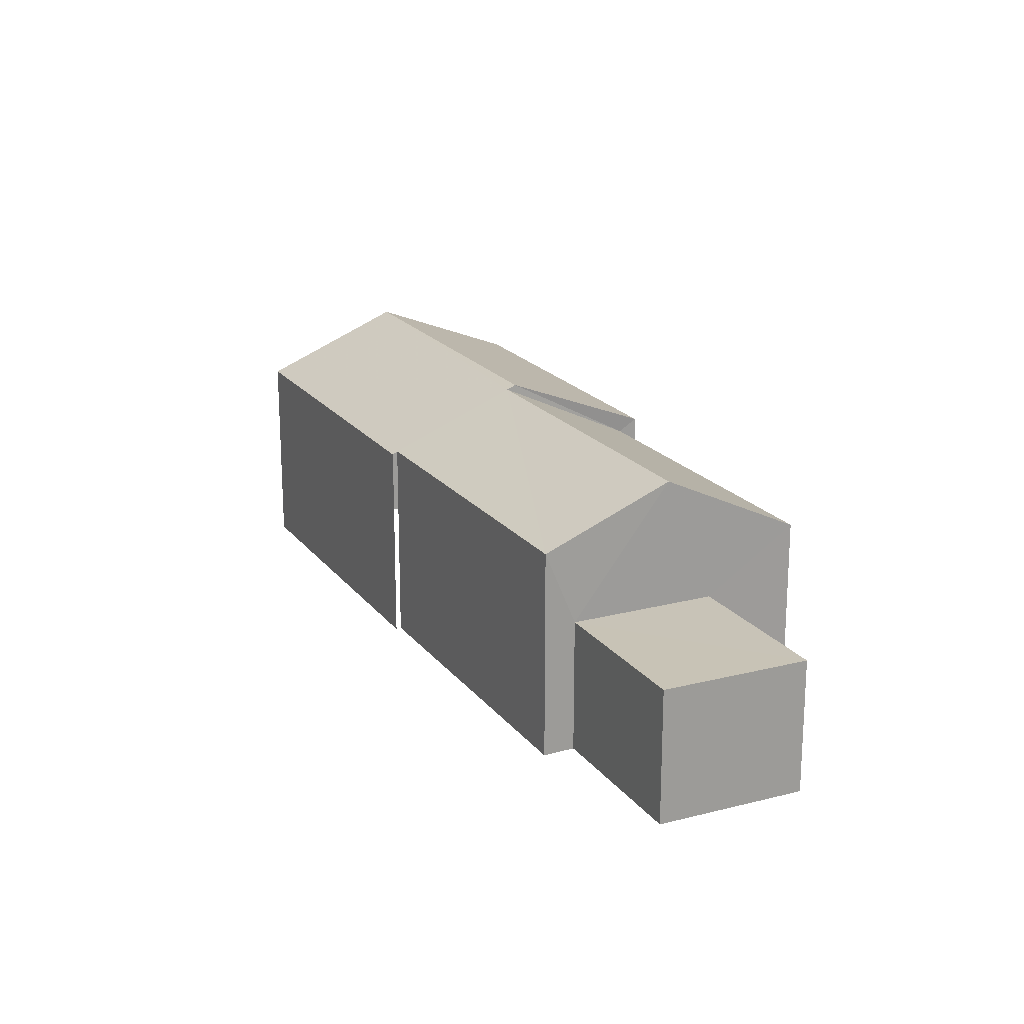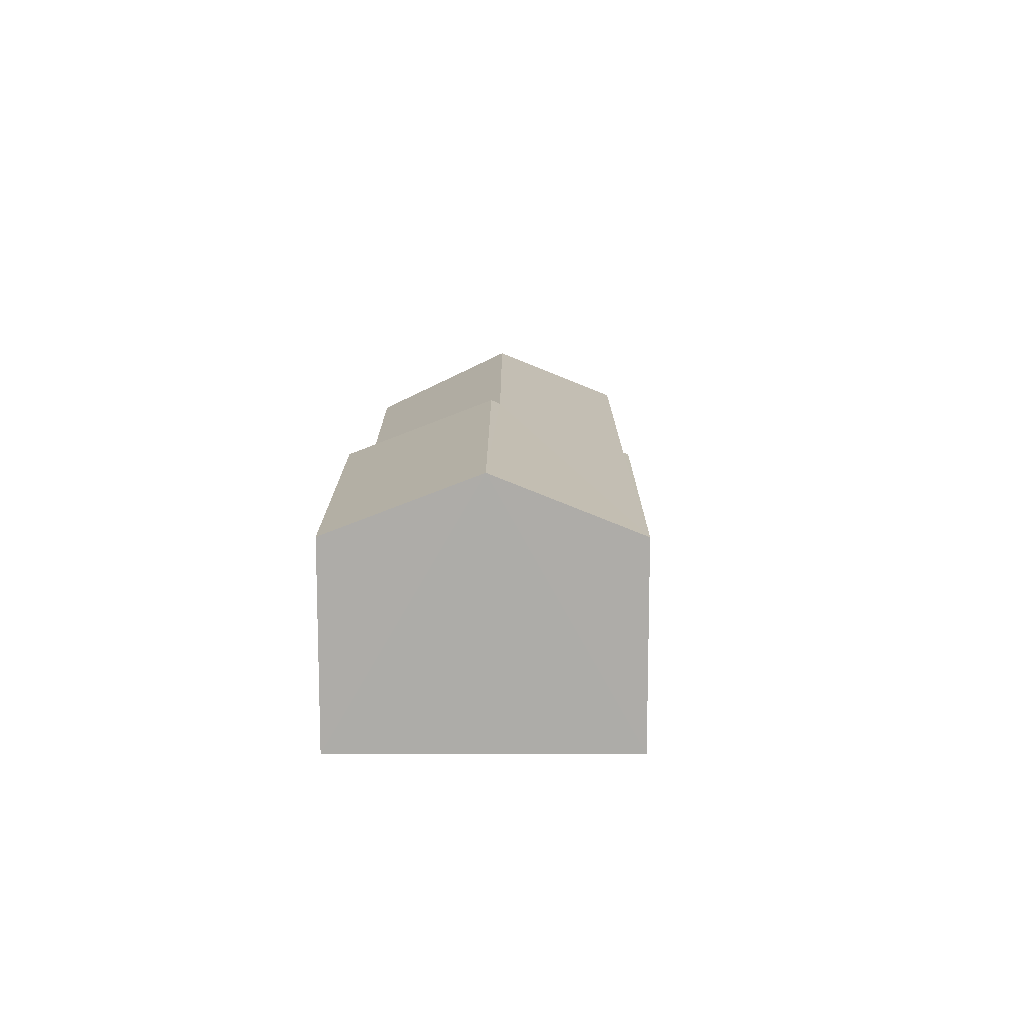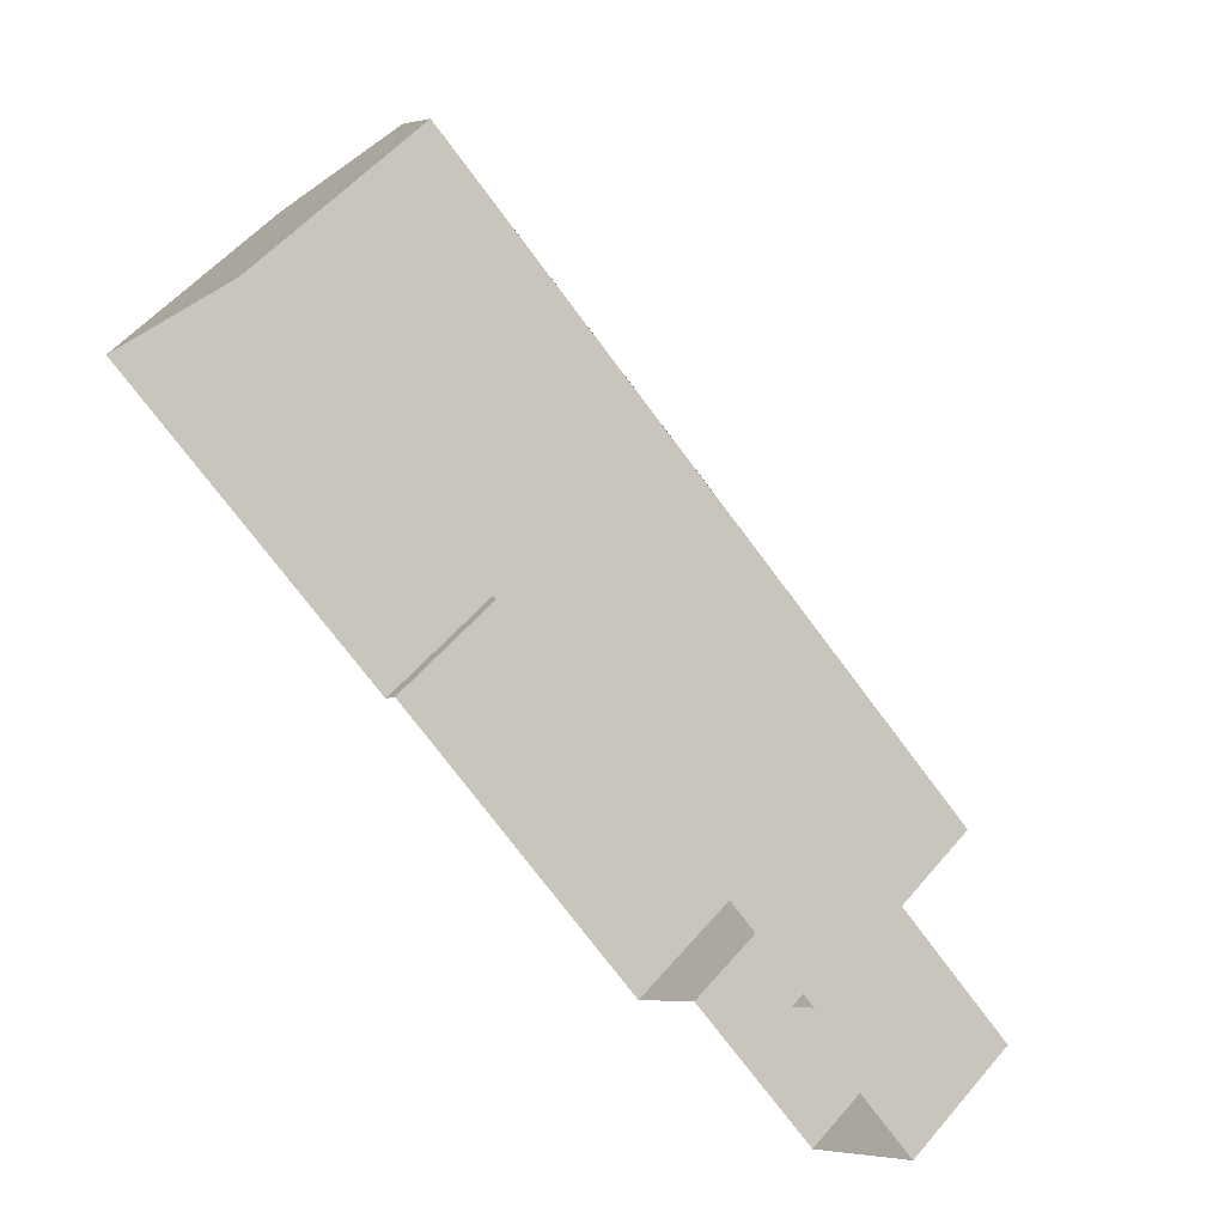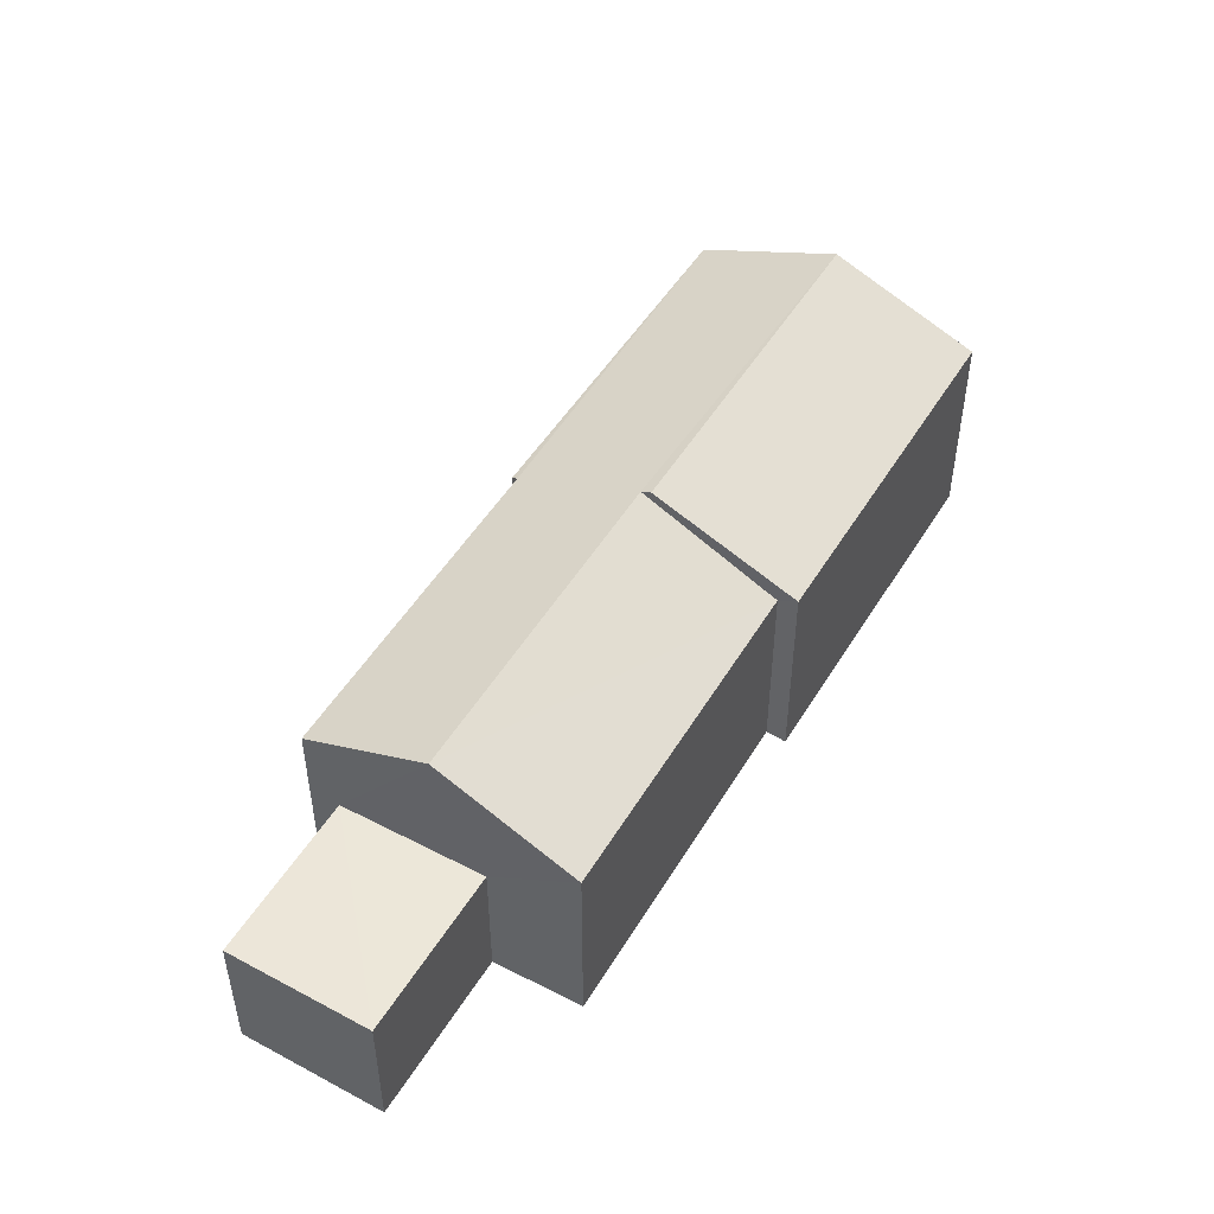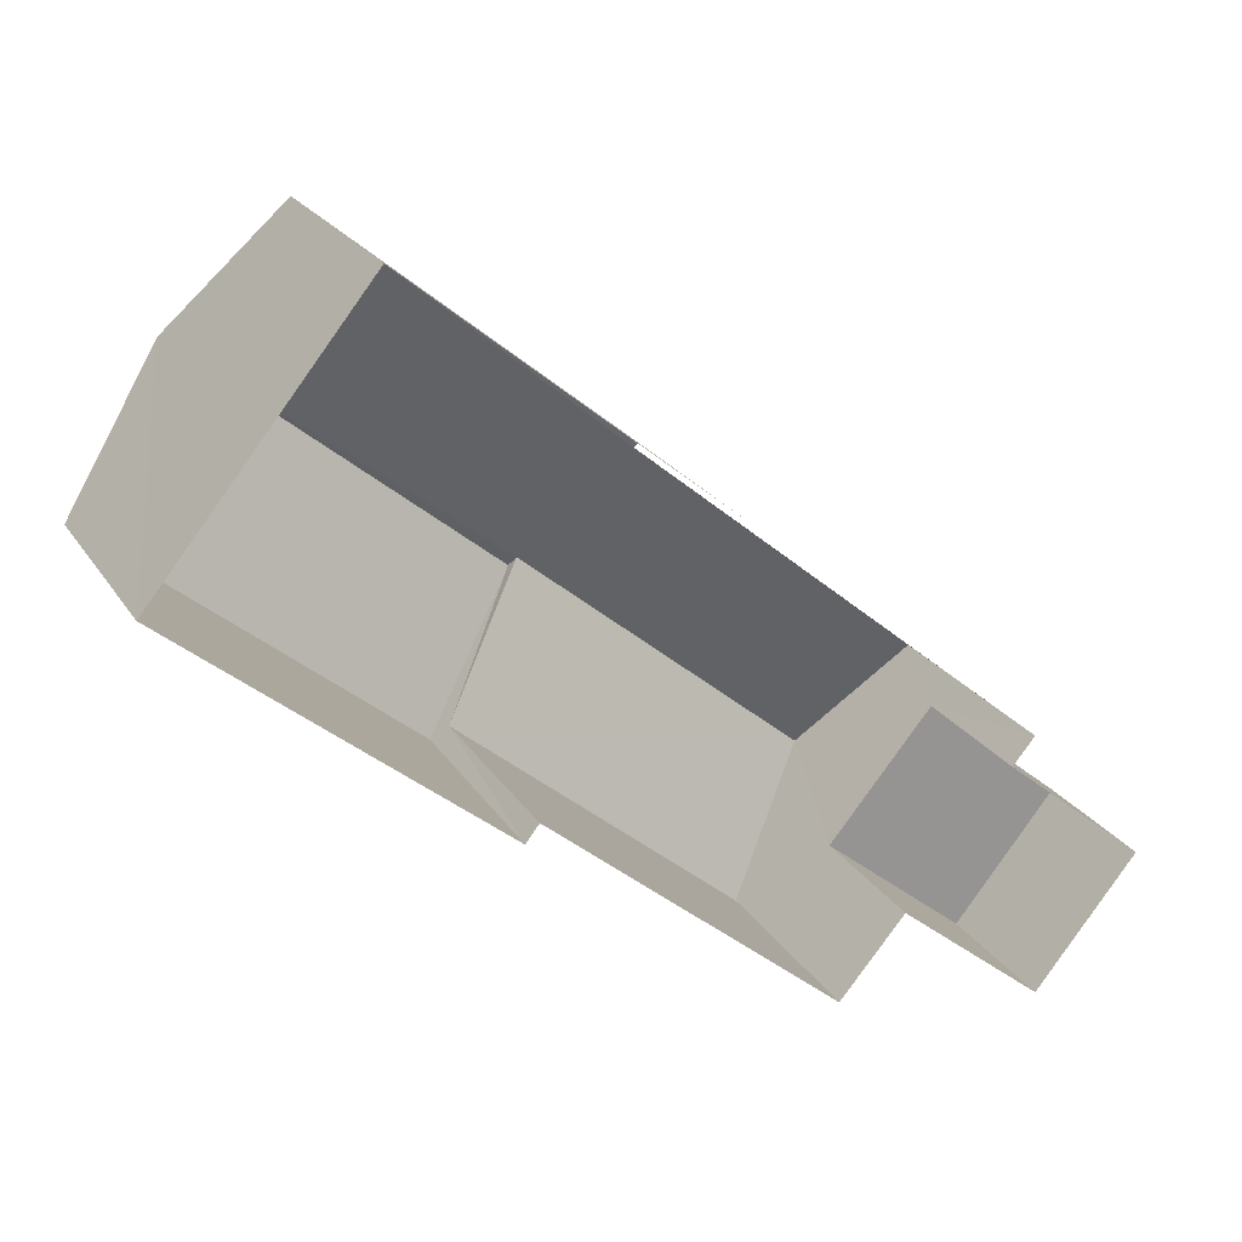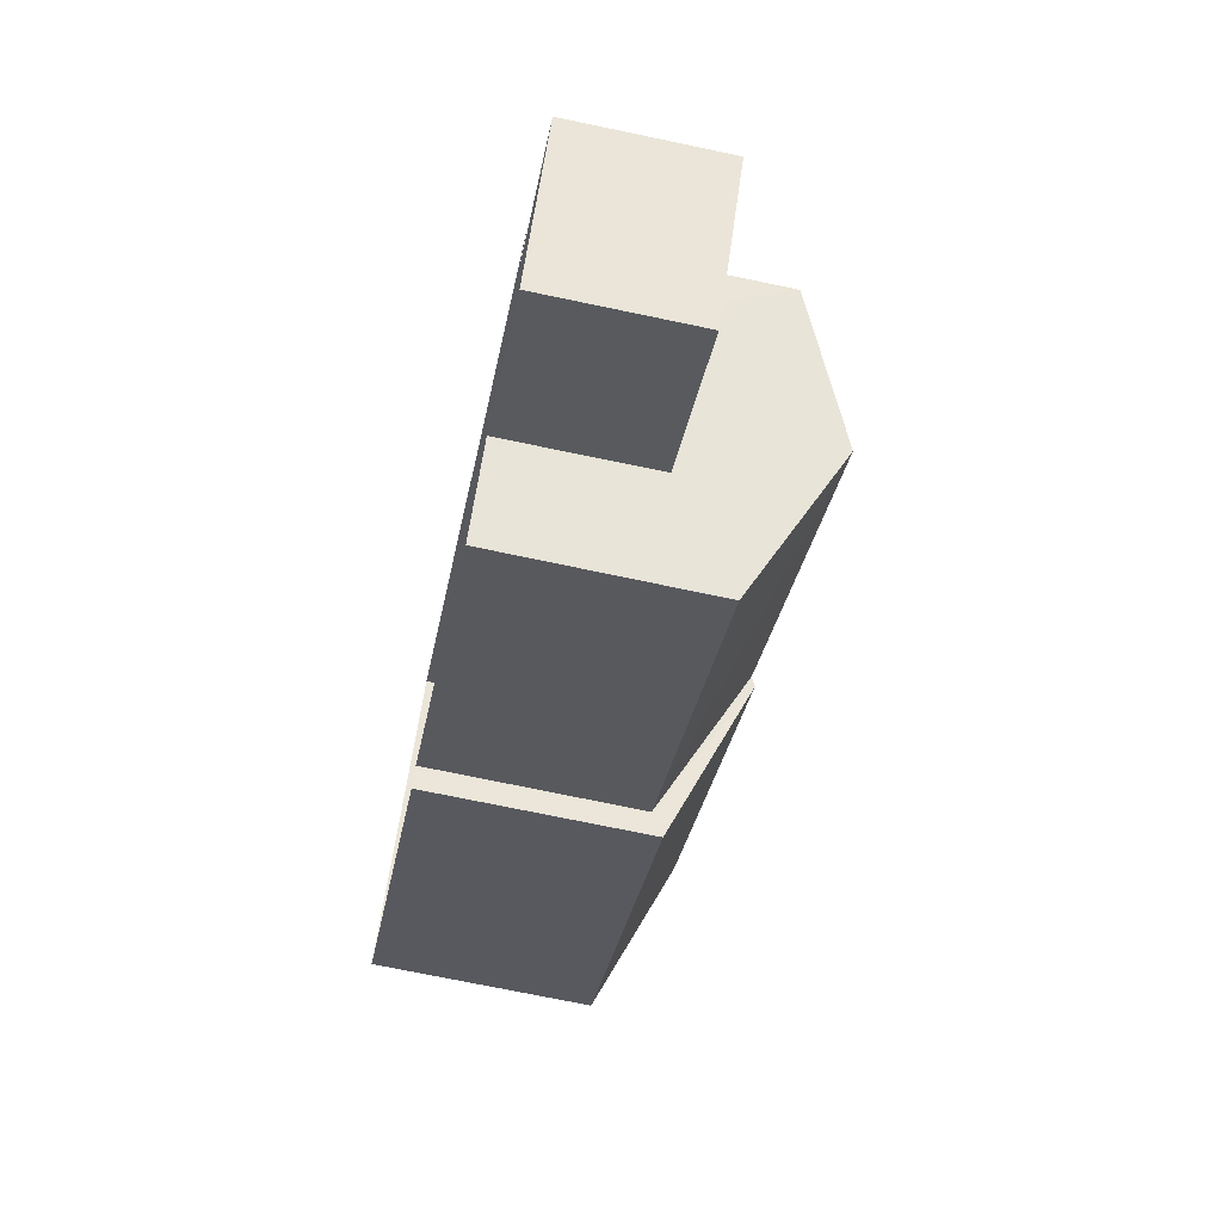
<metadata>
{"format":"obj","ext":"obj","renderer":"f3d","projection":"perspective","resolution":1024,"background":"white","views":[{"elev":19.6,"azim":-76.4,"up":"+Z"},{"elev":13.2,"azim":129.6,"up":"+Z"},{"elev":55.3,"azim":-140.4,"up":"+Y"},{"elev":49.7,"azim":-20.3,"up":"+Z"},{"elev":22.9,"azim":155.5,"up":"+Y"},{"elev":-69.8,"azim":-102.1,"up":"+Y"}]}
</metadata>
<code>
v -2.243e+05 -1.285e+05 13.52
v -2.243e+05 -1.285e+05 13.52
v -2.243e+05 -1.285e+05 13.52
v -2.243e+05 -1.285e+05 13.52
v -2.243e+05 -1.285e+05 13.52
v -2.243e+05 -1.285e+05 13.52
v -2.243e+05 -1.285e+05 13.52
v -2.243e+05 -1.285e+05 13.52
v -2.243e+05 -1.285e+05 13.52
v -2.243e+05 -1.285e+05 13.52
v -2.243e+05 -1.285e+05 13.52
v -2.243e+05 -1.285e+05 13.52
v -2.243e+05 -1.285e+05 17.16
v -2.243e+05 -1.285e+05 16.34
v -2.243e+05 -1.285e+05 16.34
v -2.243e+05 -1.285e+05 17.16
v -2.243e+05 -1.285e+05 16.18
v -2.243e+05 -1.285e+05 17.12
v -2.243e+05 -1.285e+05 16.18
v -2.243e+05 -1.285e+05 17.1
v -2.243e+05 -1.285e+05 16.34
v -2.243e+05 -1.285e+05 16.34
v -2.243e+05 -1.285e+05 16.37
v -2.243e+05 -1.285e+05 16.39
v -2.243e+05 -1.285e+05 15.35
v -2.243e+05 -1.285e+05 15.35
v -2.243e+05 -1.285e+05 15.35
v -2.243e+05 -1.285e+05 15.35
f 1 2 3
f 4 1 5
f 6 7 8
f 6 8 3
f 9 5 1
f 10 11 9
f 8 12 10
f 3 10 1
f 3 8 10
f 10 9 1
f 10 22 11
f 10 23 22
f 13 14 15
f 13 16 14
f 17 18 19
f 17 20 18
f 13 21 20
f 16 13 20
f 21 22 23
f 18 20 24
f 20 23 24
f 21 23 20
f 25 26 27
f 28 25 27
f 15 4 5
f 15 14 4
f 25 7 26
f 25 8 7
f 27 7 6
f 27 26 7
f 17 19 2
f 1 17 2
f 1 4 17
f 20 17 16
f 16 17 14
f 17 4 14
f 25 12 8
f 3 2 28
f 25 28 18
f 24 12 25
f 28 2 19
f 24 25 18
f 18 28 19
f 23 12 24
f 23 10 12
f 3 27 6
f 3 28 27
f 21 9 11
f 22 21 11
f 15 5 13
f 5 9 13
f 9 21 13

</code>
